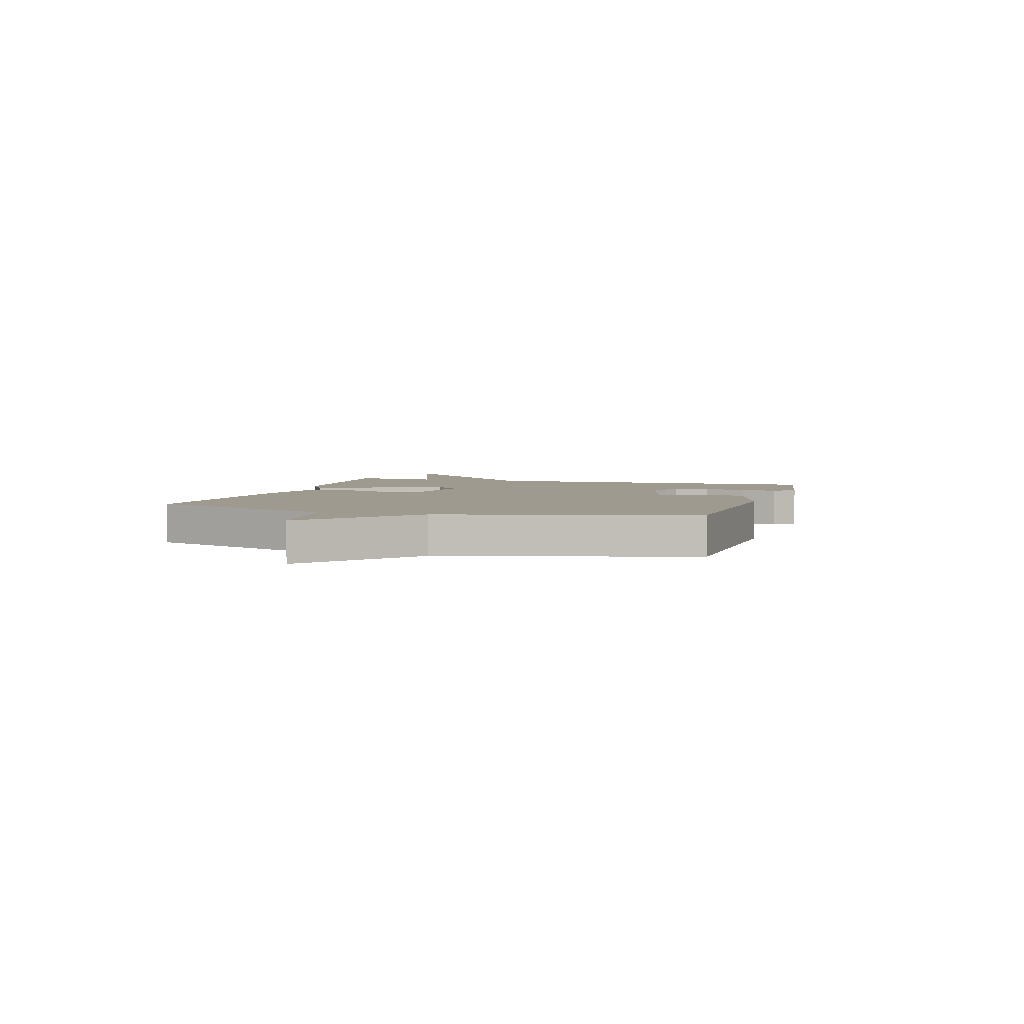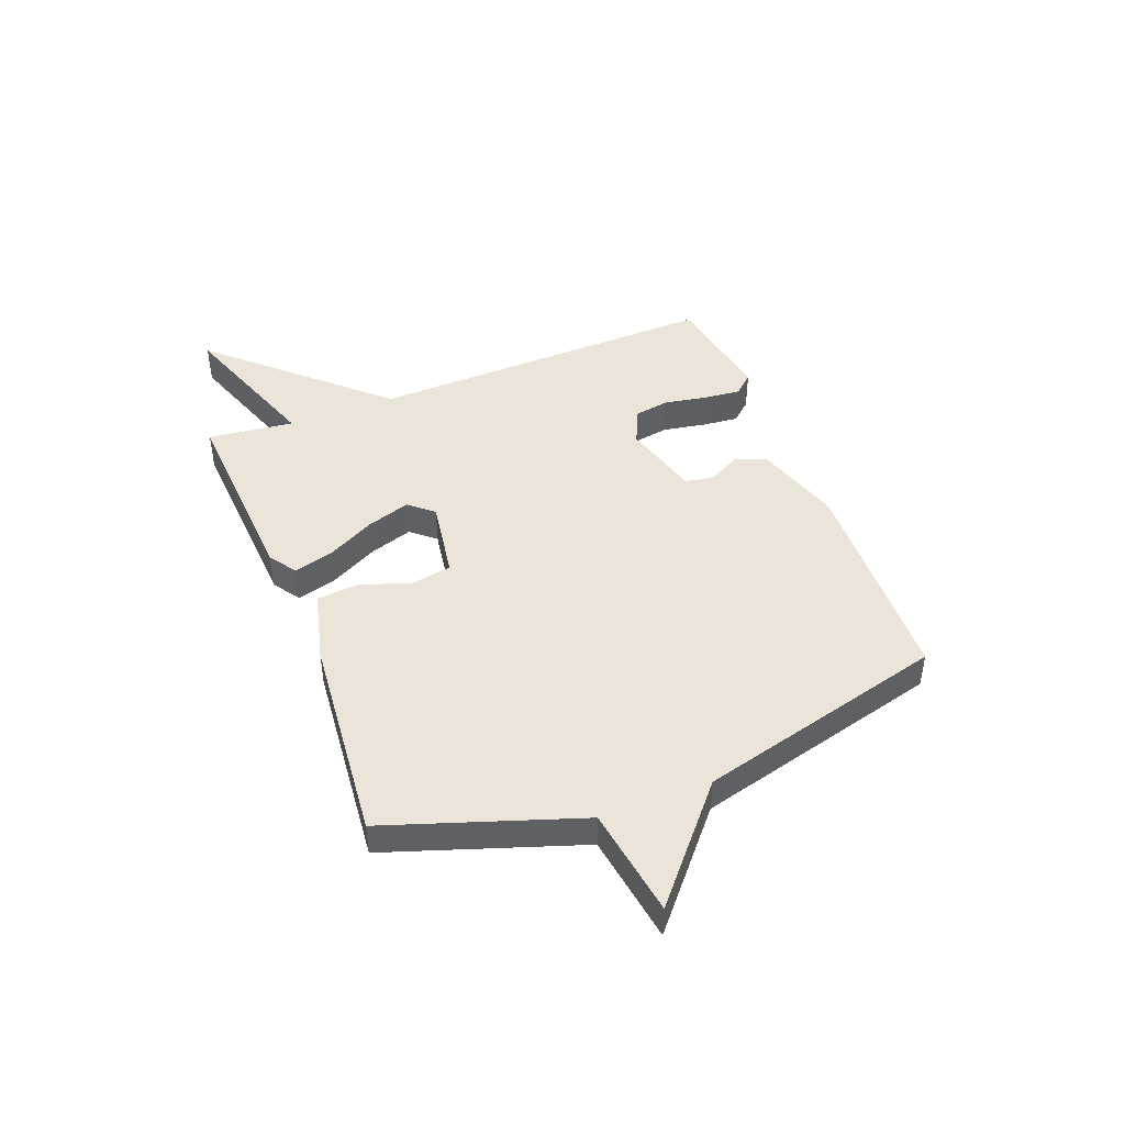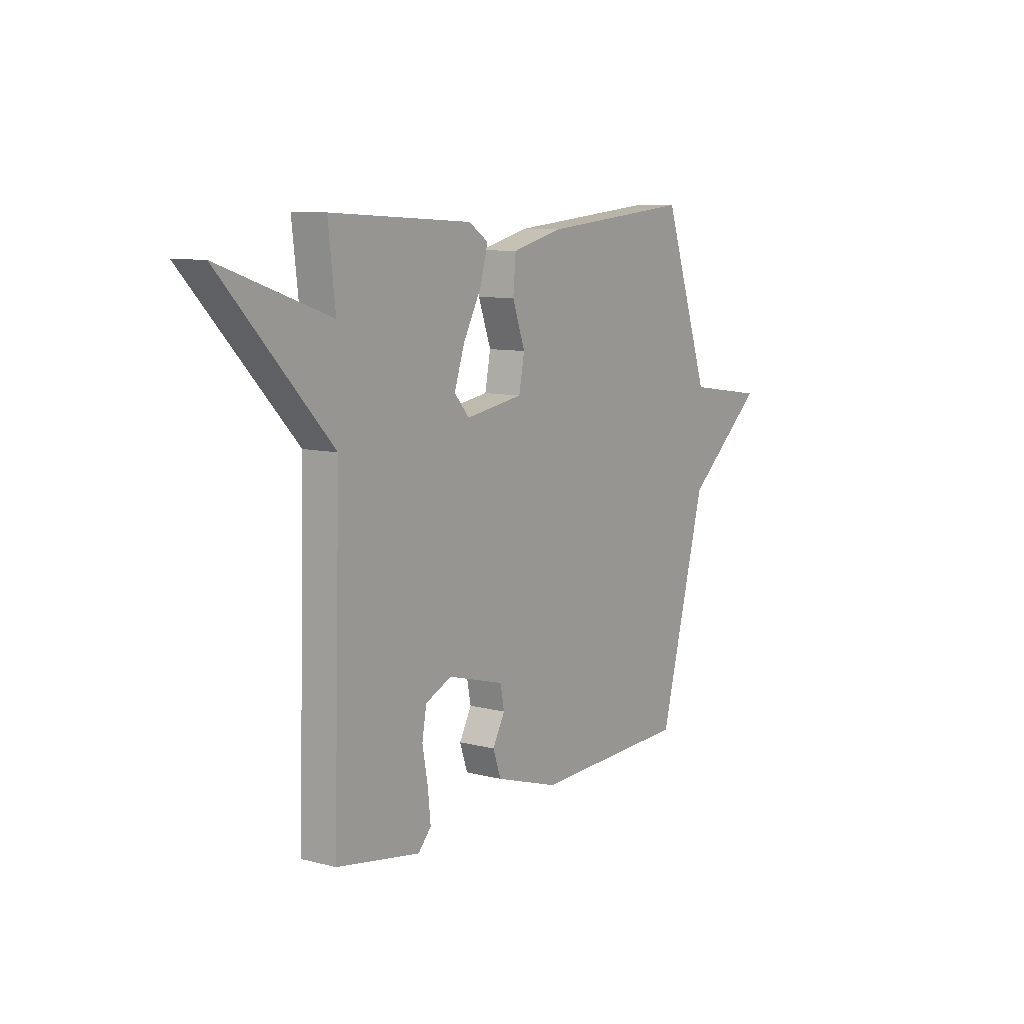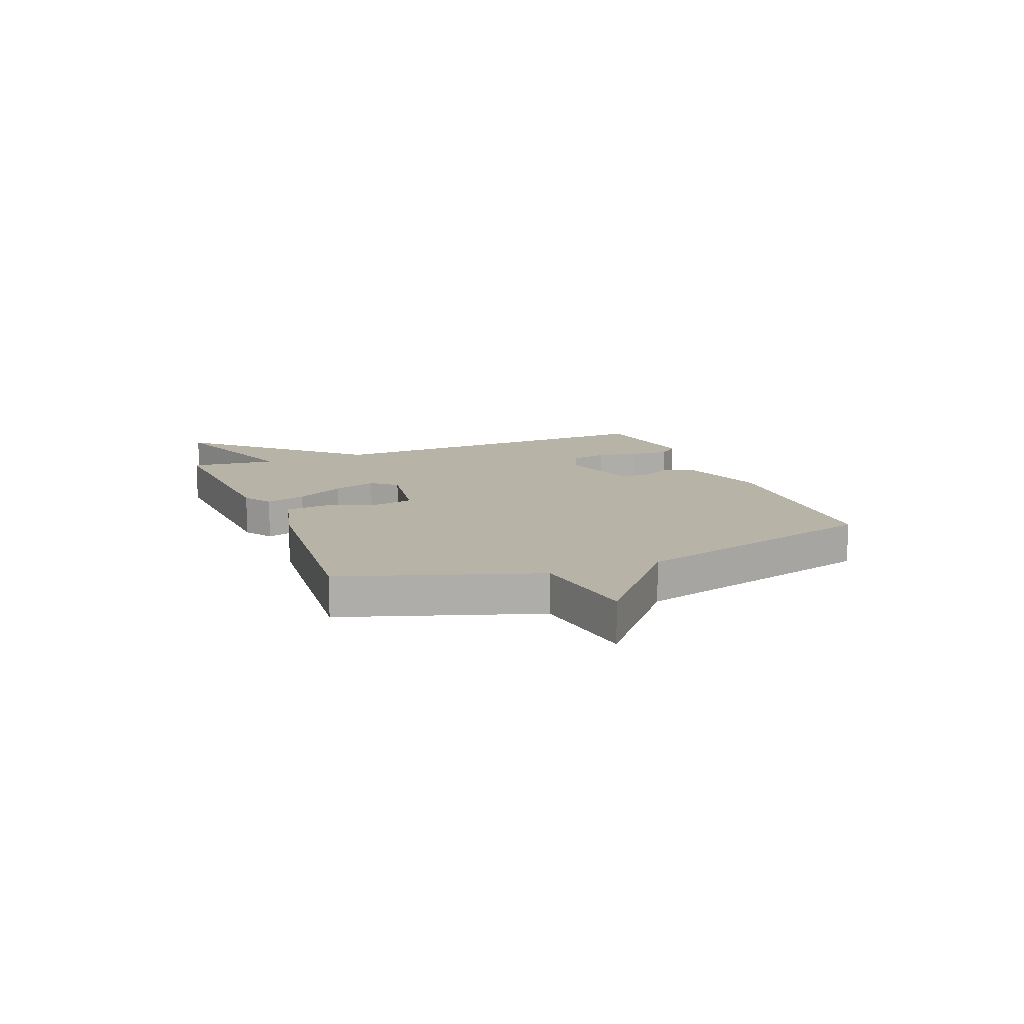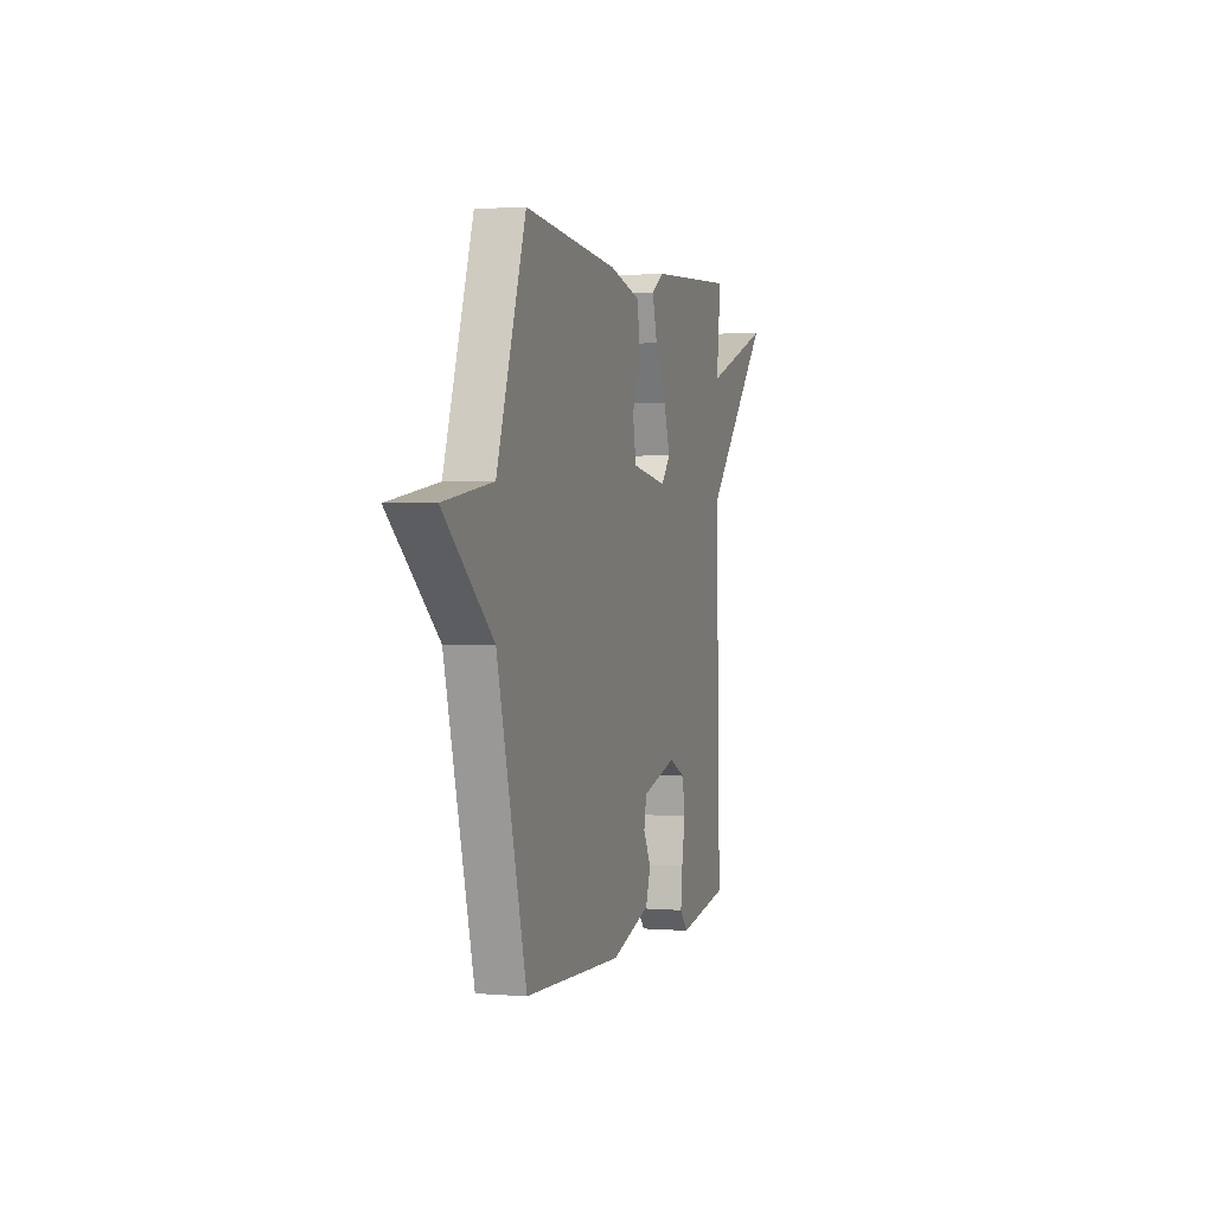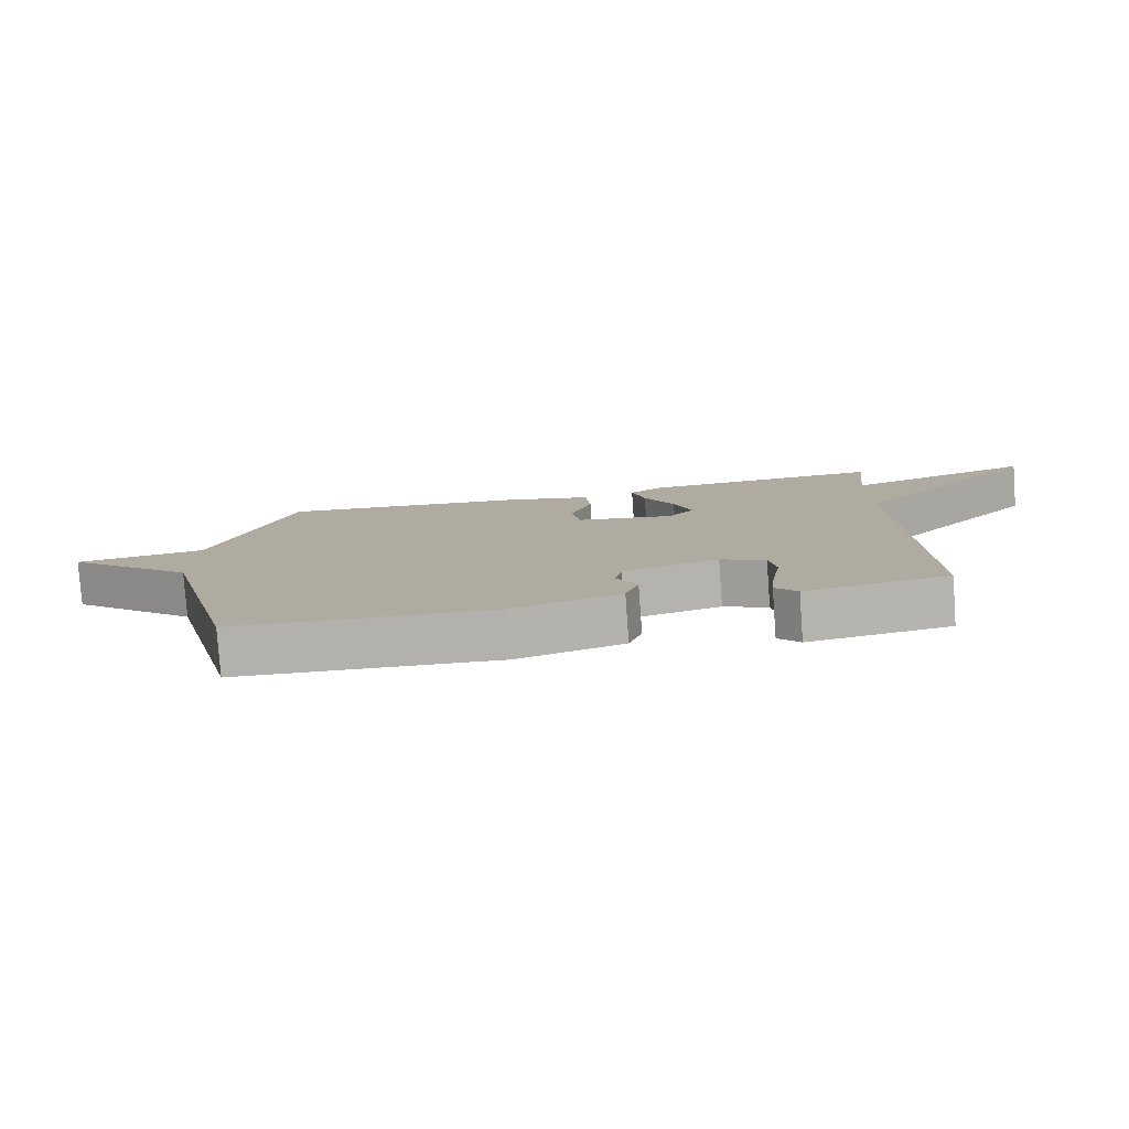
<metadata>
{"format":"obj","ext":"obj","renderer":"f3d","projection":"perspective","resolution":1024,"background":"white","views":[{"elev":3.9,"azim":106.8,"up":"+Y"},{"elev":44.8,"azim":68.7,"up":"+Y"},{"elev":9.0,"azim":-55.4,"up":"+Z"},{"elev":12.9,"azim":68.0,"up":"+Y"},{"elev":1.6,"azim":106.7,"up":"+Z"},{"elev":-79.7,"azim":-175.9,"up":"+Z"}]}
</metadata>
<code>
v 0.5 0.07 -0.5
v 0.104 0.07 -0.515
v -0.057 0.07 -0.465
v -0.077 0.07 -0.407
v -0.046 0.07 -0.349
v -0.056 0.07 -0.297
v -0.199 0.07 -0.258
v -0.266 0.07 -0.289
v -0.277 0.07 -0.353
v -0.263 0.07 -0.43
v -0.256 0.07 -0.498
v -0.289 0.07 -0.535
v -0.5 0.07 -0.5
v -0.482 0.07 0.143
v -0.759 0.07 0.439
v -0.482 0.07 0.343
v -0.5 0.07 0.5
v -0.142 0.07 0.48
v -0.092 0.07 0.447
v -0.112 0.07 0.374
v -0.158 0.07 0.287
v -0.184 0.07 0.208
v -0.146 0.07 0.164
v 0 0.07 0.188
v 0.014 0.07 0.262
v -0.018 0.07 0.352
v -0.011 0.07 0.43
v 0.119 0.07 0.463
v 0.5 0.07 0.5
v 0.618 0.07 0.152
v 0.817 0.07 0.123
v 0.618 0.07 -0.048
v 0.5 0 -0.5
v 0.104 0 -0.515
v -0.057 0 -0.465
v -0.077 0 -0.407
v -0.046 0 -0.349
v -0.056 0 -0.297
v -0.199 0 -0.258
v -0.266 0 -0.289
v -0.277 0 -0.353
v -0.263 0 -0.43
v -0.256 0 -0.498
v -0.289 0 -0.535
v -0.5 0 -0.5
v -0.482 0 0.143
v -0.759 0 0.439
v -0.482 0 0.343
v -0.5 0 0.5
v -0.142 0 0.48
v -0.092 0 0.447
v -0.112 0 0.374
v -0.158 0 0.287
v -0.184 0 0.208
v -0.146 0 0.164
v 0 0 0.188
v 0.014 0 0.262
v -0.018 0 0.352
v -0.011 0 0.43
v 0.119 0 0.463
v 0.5 0 0.5
v 0.618 0 0.152
v 0.817 0 0.123
v 0.618 0 -0.048
f 30 31 32
f 30 32 1
f 29 30 1
f 28 29 1
f 27 28 1
f 26 27 1
f 25 26 1
f 24 25 1 2
f 23 24 2
f 22 23 2
f 19 20 21
f 18 19 21
f 17 18 21
f 16 17 21
f 16 21 22
f 14 15 16 22
f 12 13 14
f 11 12 14
f 10 11 14
f 9 10 14
f 8 9 14 22
f 7 8 22
f 6 7 22
f 2 3 4 5
f 2 5 6
f 2 6 22
f 64 63 62
f 33 64 62
f 33 62 61
f 33 61 60
f 33 60 59
f 33 59 58
f 33 58 57
f 34 33 57 56
f 34 56 55
f 34 55 54
f 53 52 51
f 53 51 50
f 53 50 49
f 53 49 48
f 54 53 48
f 54 48 47 46
f 46 45 44
f 46 44 43
f 46 43 42
f 46 42 41
f 54 46 41 40
f 54 40 39
f 54 39 38
f 37 36 35 34
f 38 37 34
f 54 38 34
f 1 33 34 2
f 2 34 35 3
f 3 35 36 4
f 4 36 37 5
f 5 37 38 6
f 6 38 39 7
f 7 39 40 8
f 8 40 41 9
f 9 41 42 10
f 10 42 43 11
f 11 43 44 12
f 12 44 45 13
f 13 45 46 14
f 14 46 47 15
f 15 47 48 16
f 16 48 49 17
f 17 49 50 18
f 18 50 51 19
f 19 51 52 20
f 20 52 53 21
f 21 53 54 22
f 22 54 55 23
f 23 55 56 24
f 24 56 57 25
f 25 57 58 26
f 26 58 59 27
f 27 59 60 28
f 28 60 61 29
f 29 61 62 30
f 30 62 63 31
f 31 63 64 32
f 32 64 33 1

</code>
